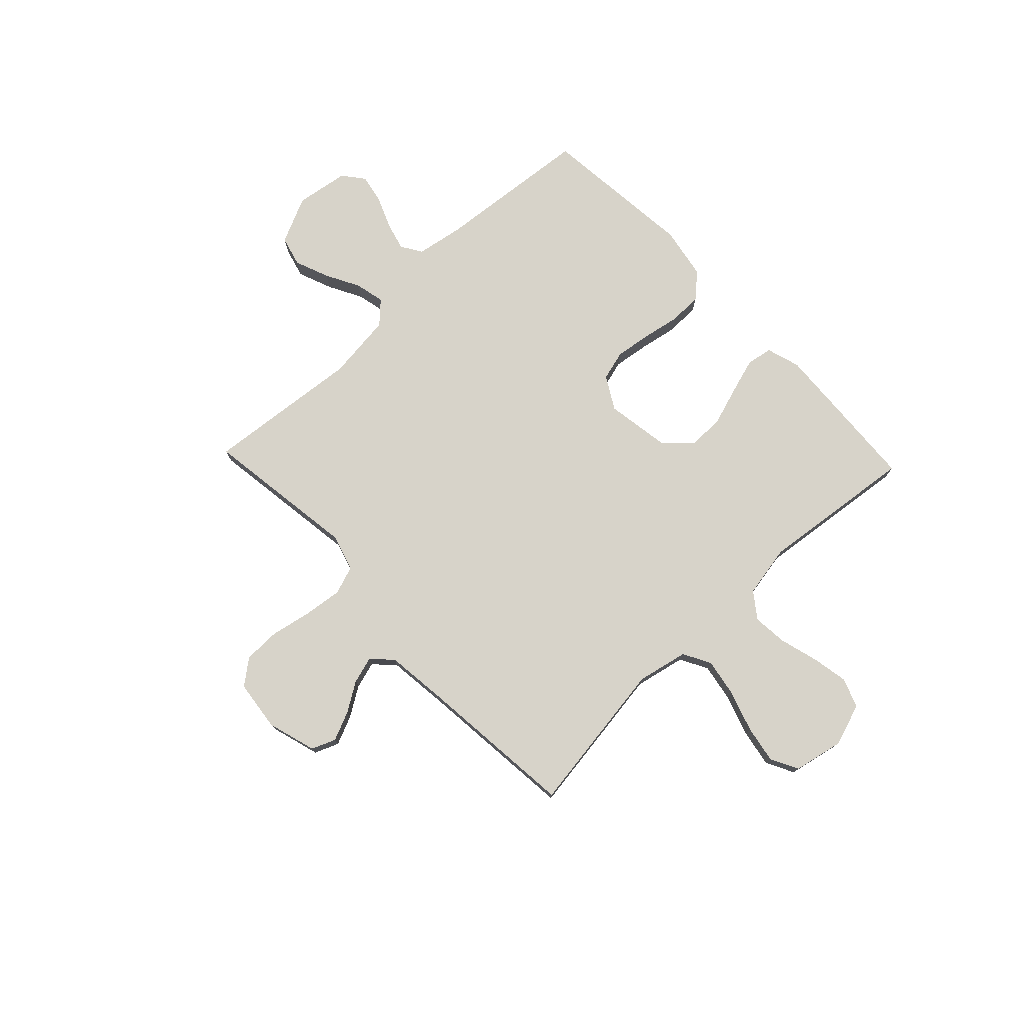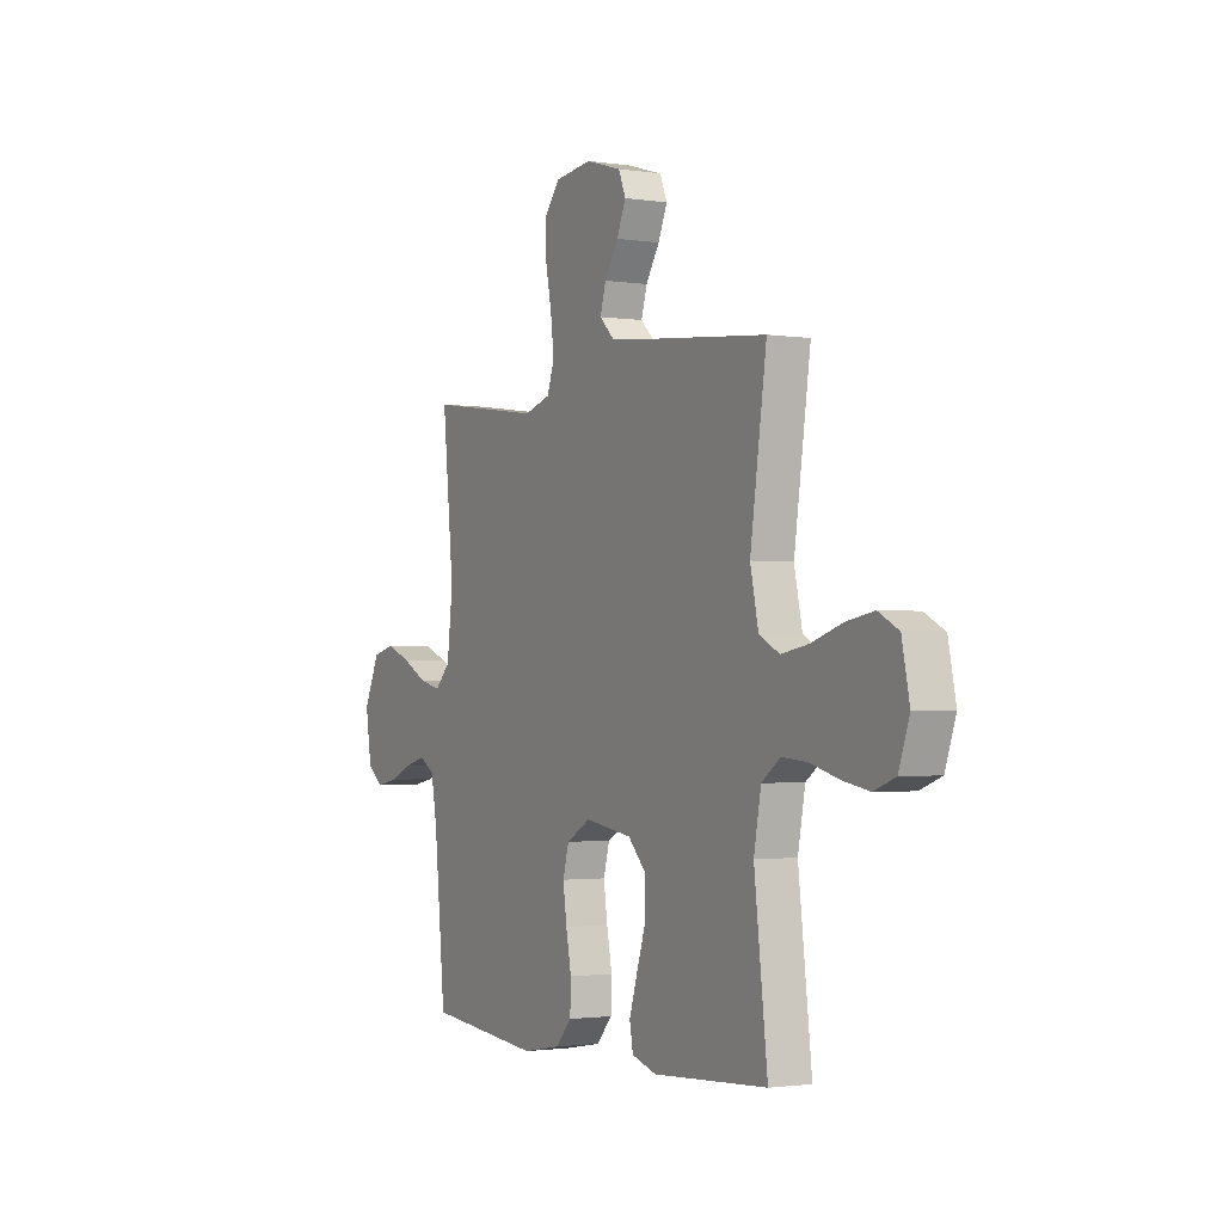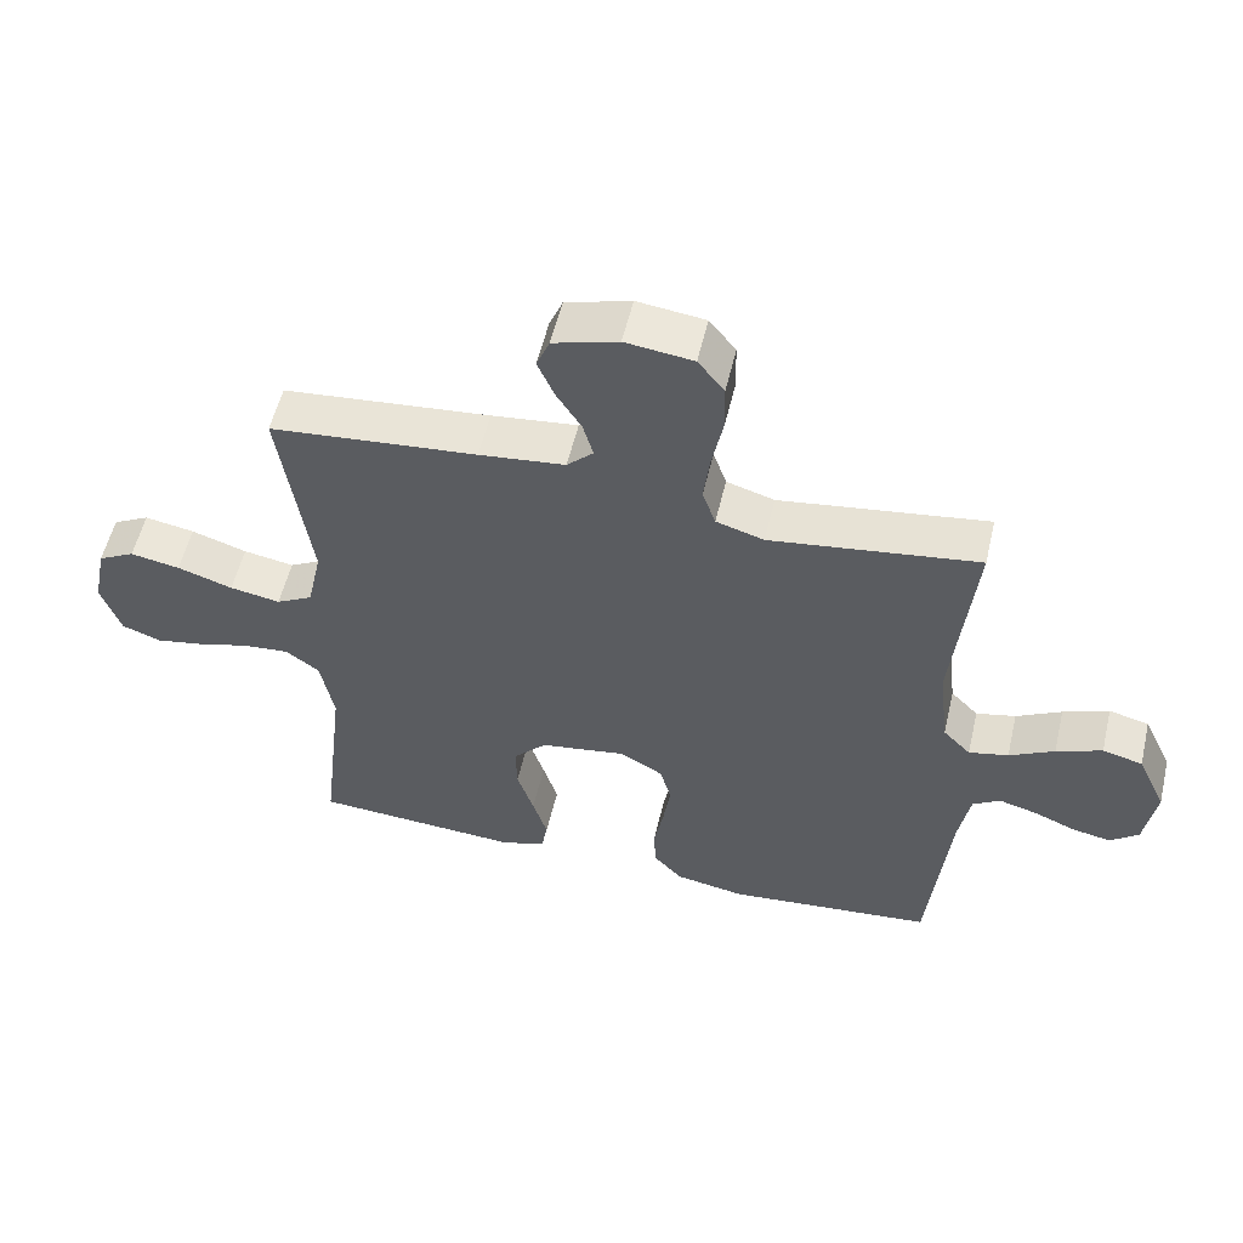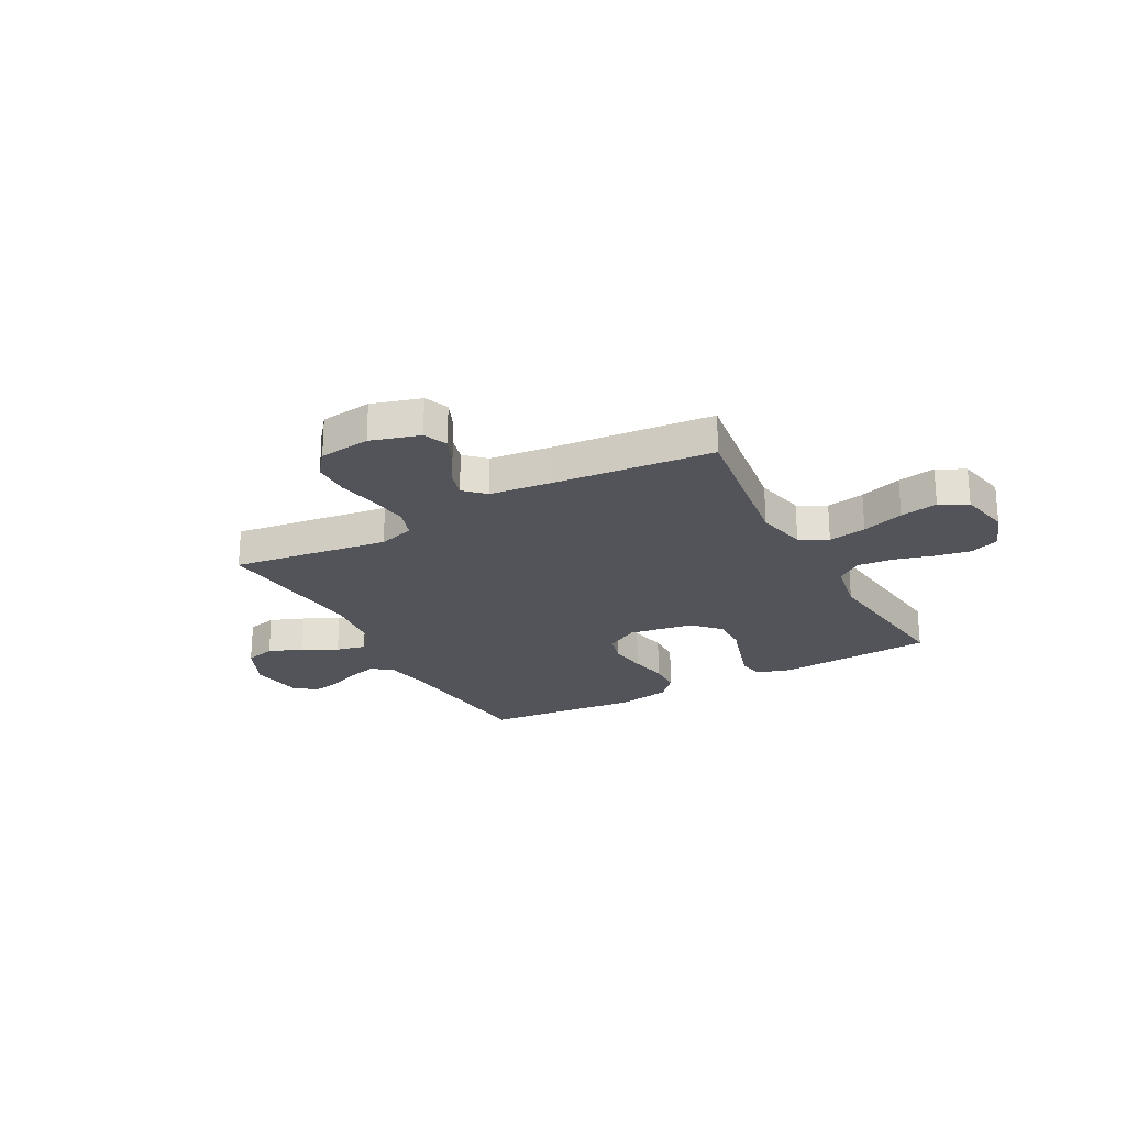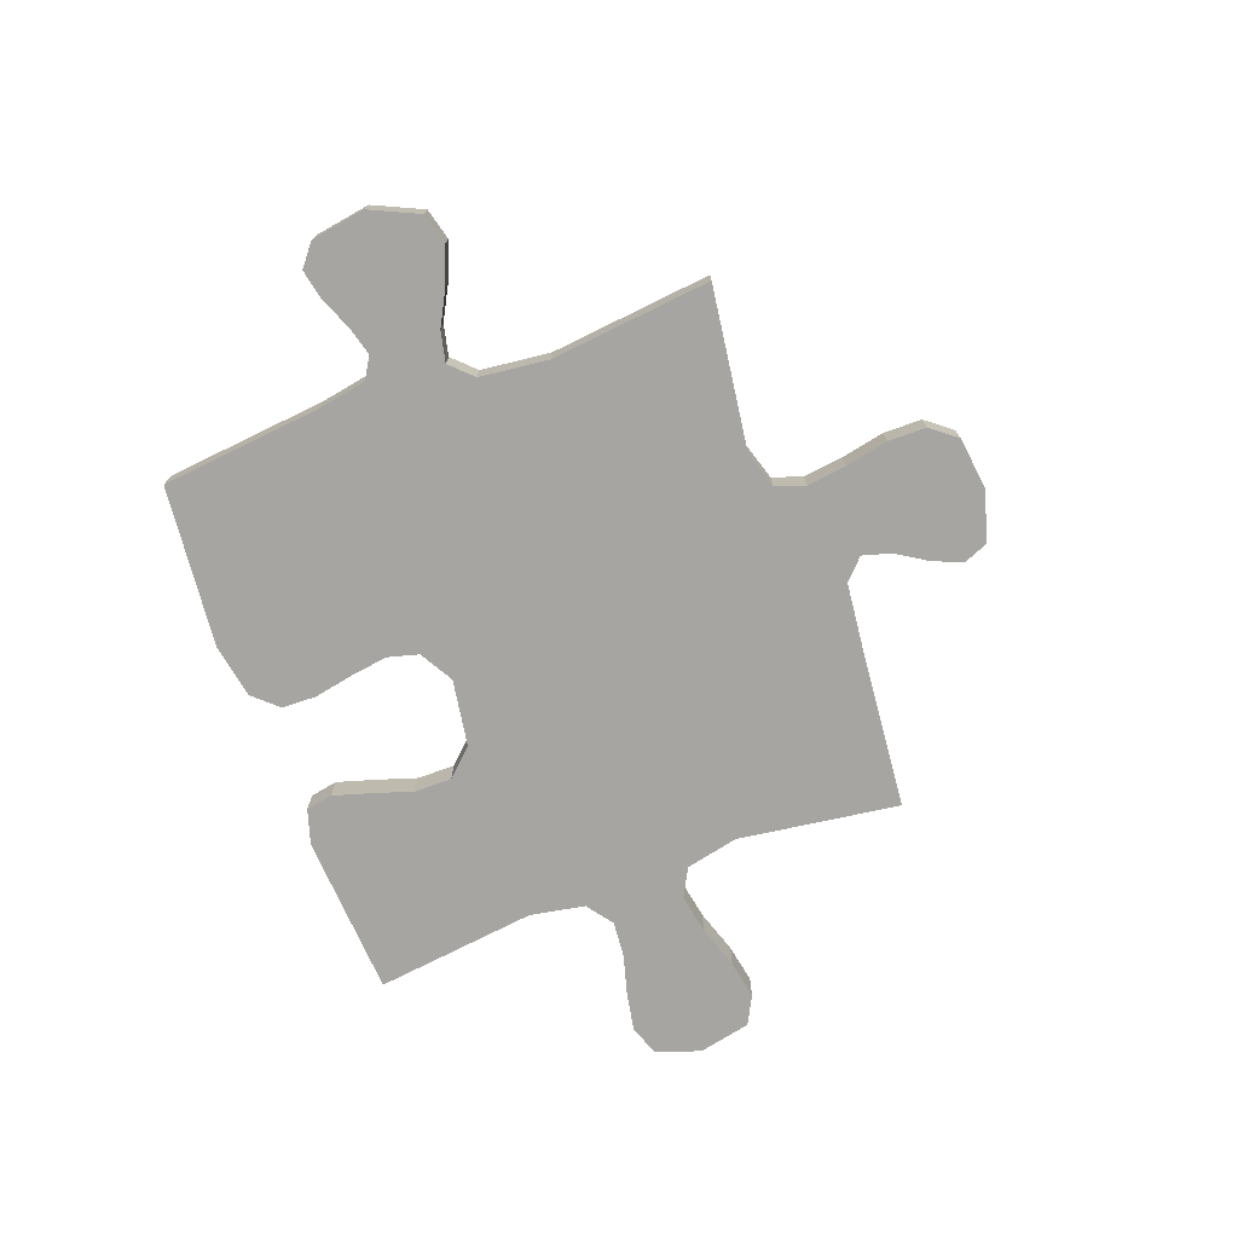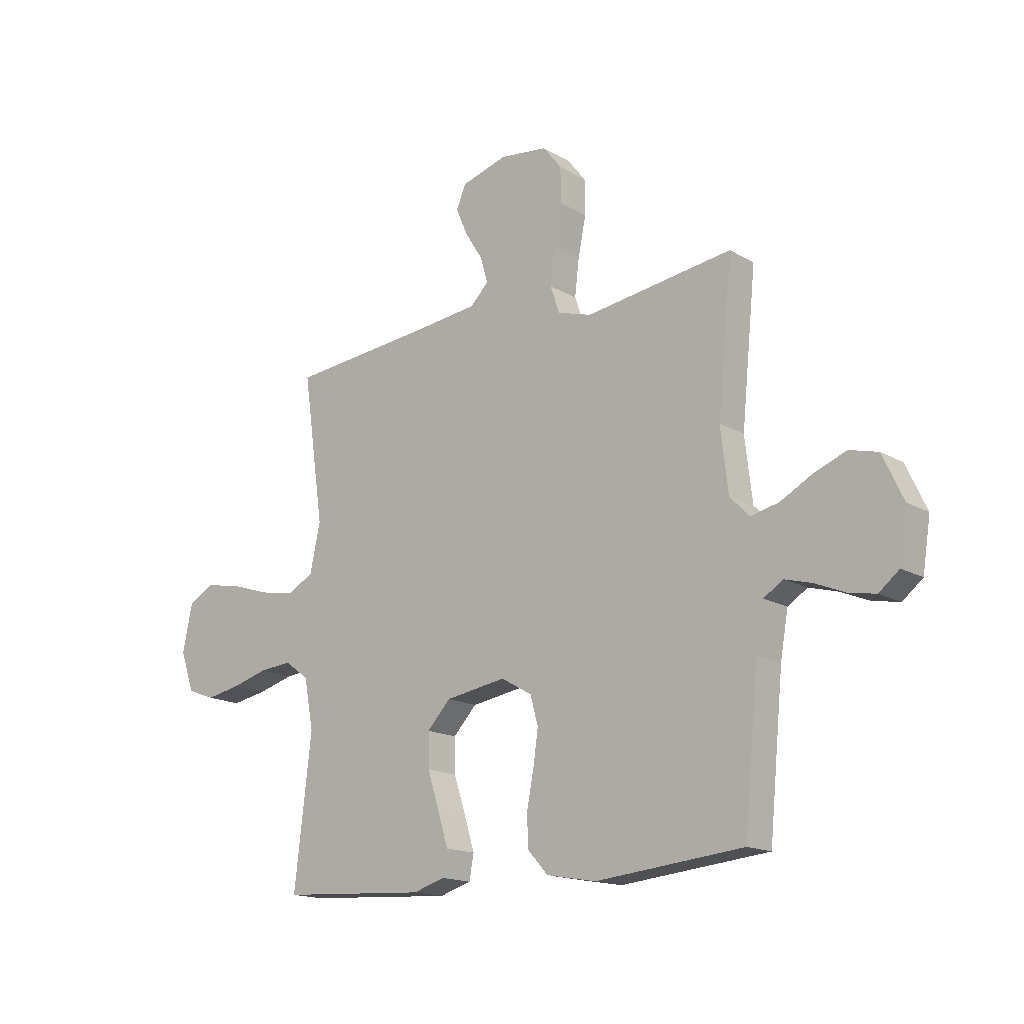
<metadata>
{"format":"obj","ext":"obj","renderer":"f3d","projection":"perspective","resolution":1024,"background":"white","views":[{"elev":76.4,"azim":46.5,"up":"+Y"},{"elev":-1.8,"azim":61.1,"up":"+Z"},{"elev":55.4,"azim":-166.8,"up":"+Z"},{"elev":-23.7,"azim":28.5,"up":"+Y"},{"elev":-73.8,"azim":-69.5,"up":"+Y"},{"elev":-16.0,"azim":-139.8,"up":"+Z"}]}
</metadata>
<code>
v 0.5 0.07 0.5
v 0.457 0.07 0.2
v 0.478 0.07 0.102
v 0.531 0.07 0.073
v 0.604 0.07 0.086
v 0.684 0.07 0.112
v 0.756 0.07 0.125
v 0.809 0.07 0.097
v 0.829 0.07 0
v 0.801 0.07 -0.081
v 0.745 0.07 -0.102
v 0.675 0.07 -0.089
v 0.6 0.07 -0.068
v 0.533 0.07 -0.062
v 0.484 0.07 -0.098
v 0.465 0.07 -0.2
v 0.5 0.07 -0.5
v 0.2 0.07 -0.518
v 0.135 0.07 -0.498
v 0.126 0.07 -0.448
v 0.147 0.07 -0.379
v 0.171 0.07 -0.305
v 0.172 0.07 -0.236
v 0.124 0.07 -0.185
v 0 0.07 -0.165
v -0.063 0.07 -0.201
v -0.079 0.07 -0.259
v -0.069 0.07 -0.329
v -0.055 0.07 -0.402
v -0.057 0.07 -0.466
v -0.099 0.07 -0.512
v -0.2 0.07 -0.53
v -0.5 0.07 -0.5
v -0.529 0.07 -0.2
v -0.545 0.07 -0.109
v -0.585 0.07 -0.084
v -0.64 0.07 -0.099
v -0.7 0.07 -0.124
v -0.756 0.07 -0.135
v -0.797 0.07 -0.102
v -0.813 0.07 0
v -0.771 0.07 0.09
v -0.713 0.07 0.105
v -0.647 0.07 0.079
v -0.582 0.07 0.044
v -0.525 0.07 0.031
v -0.485 0.07 0.072
v -0.47 0.07 0.2
v -0.5 0.07 0.5
v -0.2 0.07 0.458
v -0.131 0.07 0.479
v -0.112 0.07 0.534
v -0.121 0.07 0.608
v -0.137 0.07 0.688
v -0.136 0.07 0.759
v -0.098 0.07 0.807
v 0 0.07 0.819
v 0.094 0.07 0.791
v 0.113 0.07 0.745
v 0.089 0.07 0.689
v 0.053 0.07 0.632
v 0.038 0.07 0.58
v 0.076 0.07 0.543
v 0.2 0.07 0.529
v 0.5 0 0.5
v 0.457 0 0.2
v 0.478 0 0.102
v 0.531 0 0.073
v 0.604 0 0.086
v 0.684 0 0.112
v 0.756 0 0.125
v 0.809 0 0.097
v 0.829 0 0
v 0.801 0 -0.081
v 0.745 0 -0.102
v 0.675 0 -0.089
v 0.6 0 -0.068
v 0.533 0 -0.062
v 0.484 0 -0.098
v 0.465 0 -0.2
v 0.5 0 -0.5
v 0.2 0 -0.518
v 0.135 0 -0.498
v 0.126 0 -0.448
v 0.147 0 -0.379
v 0.171 0 -0.305
v 0.172 0 -0.236
v 0.124 0 -0.185
v 0 0 -0.165
v -0.063 0 -0.201
v -0.079 0 -0.259
v -0.069 0 -0.329
v -0.055 0 -0.402
v -0.057 0 -0.466
v -0.099 0 -0.512
v -0.2 0 -0.53
v -0.5 0 -0.5
v -0.529 0 -0.2
v -0.545 0 -0.109
v -0.585 0 -0.084
v -0.64 0 -0.099
v -0.7 0 -0.124
v -0.756 0 -0.135
v -0.797 0 -0.102
v -0.813 0 0
v -0.771 0 0.09
v -0.713 0 0.105
v -0.647 0 0.079
v -0.582 0 0.044
v -0.525 0 0.031
v -0.485 0 0.072
v -0.47 0 0.2
v -0.5 0 0.5
v -0.2 0 0.458
v -0.131 0 0.479
v -0.112 0 0.534
v -0.121 0 0.608
v -0.137 0 0.688
v -0.136 0 0.759
v -0.098 0 0.807
v 0 0 0.819
v 0.094 0 0.791
v 0.113 0 0.745
v 0.089 0 0.689
v 0.053 0 0.632
v 0.038 0 0.58
v 0.076 0 0.543
v 0.2 0 0.529
f 59 60 61
f 58 59 61
f 57 58 61
f 56 57 61
f 55 56 61
f 54 55 61
f 53 54 61
f 52 53 61 62
f 51 52 62 63
f 48 49 50
f 47 48 50 51
f 43 44 45
f 42 43 45
f 41 42 45
f 40 41 45
f 39 40 45
f 38 39 45
f 37 38 45
f 36 37 45 46
f 35 36 46 47
f 32 33 34
f 31 32 34
f 30 31 34
f 29 30 34
f 28 29 34
f 34 35 47
f 28 34 47
f 27 28 47
f 20 21 22
f 19 20 22
f 18 19 22
f 17 18 22
f 16 17 22
f 15 16 22 23
f 14 15 23 24
f 11 12 13
f 10 11 13
f 9 10 13
f 8 9 13
f 7 8 13
f 6 7 13
f 5 6 13
f 4 5 13 14
f 14 24 25
f 4 14 25
f 3 4 25
f 64 1 2
f 2 3 25
f 64 2 25
f 63 64 25
f 47 51 63
f 27 47 63
f 26 27 63
f 25 26 63
f 125 124 123
f 125 123 122
f 125 122 121
f 125 121 120
f 125 120 119
f 125 119 118
f 125 118 117
f 126 125 117 116
f 127 126 116 115
f 114 113 112
f 115 114 112 111
f 109 108 107
f 109 107 106
f 109 106 105
f 109 105 104
f 109 104 103
f 109 103 102
f 109 102 101
f 110 109 101 100
f 111 110 100 99
f 98 97 96
f 98 96 95
f 98 95 94
f 98 94 93
f 98 93 92
f 111 99 98
f 111 98 92
f 111 92 91
f 86 85 84
f 86 84 83
f 86 83 82
f 86 82 81
f 86 81 80
f 87 86 80 79
f 88 87 79 78
f 77 76 75
f 77 75 74
f 77 74 73
f 77 73 72
f 77 72 71
f 77 71 70
f 77 70 69
f 78 77 69 68
f 89 88 78
f 89 78 68
f 89 68 67
f 66 65 128
f 89 67 66
f 89 66 128
f 89 128 127
f 127 115 111
f 127 111 91
f 127 91 90
f 127 90 89
f 1 65 66 2
f 2 66 67 3
f 3 67 68 4
f 4 68 69 5
f 5 69 70 6
f 6 70 71 7
f 7 71 72 8
f 8 72 73 9
f 9 73 74 10
f 10 74 75 11
f 11 75 76 12
f 12 76 77 13
f 13 77 78 14
f 14 78 79 15
f 15 79 80 16
f 16 80 81 17
f 17 81 82 18
f 18 82 83 19
f 19 83 84 20
f 20 84 85 21
f 21 85 86 22
f 22 86 87 23
f 23 87 88 24
f 24 88 89 25
f 25 89 90 26
f 26 90 91 27
f 27 91 92 28
f 28 92 93 29
f 29 93 94 30
f 30 94 95 31
f 31 95 96 32
f 32 96 97 33
f 33 97 98 34
f 34 98 99 35
f 35 99 100 36
f 36 100 101 37
f 37 101 102 38
f 38 102 103 39
f 39 103 104 40
f 40 104 105 41
f 41 105 106 42
f 42 106 107 43
f 43 107 108 44
f 44 108 109 45
f 45 109 110 46
f 46 110 111 47
f 47 111 112 48
f 48 112 113 49
f 49 113 114 50
f 50 114 115 51
f 51 115 116 52
f 52 116 117 53
f 53 117 118 54
f 54 118 119 55
f 55 119 120 56
f 56 120 121 57
f 57 121 122 58
f 58 122 123 59
f 59 123 124 60
f 60 124 125 61
f 61 125 126 62
f 62 126 127 63
f 63 127 128 64
f 64 128 65 1

</code>
